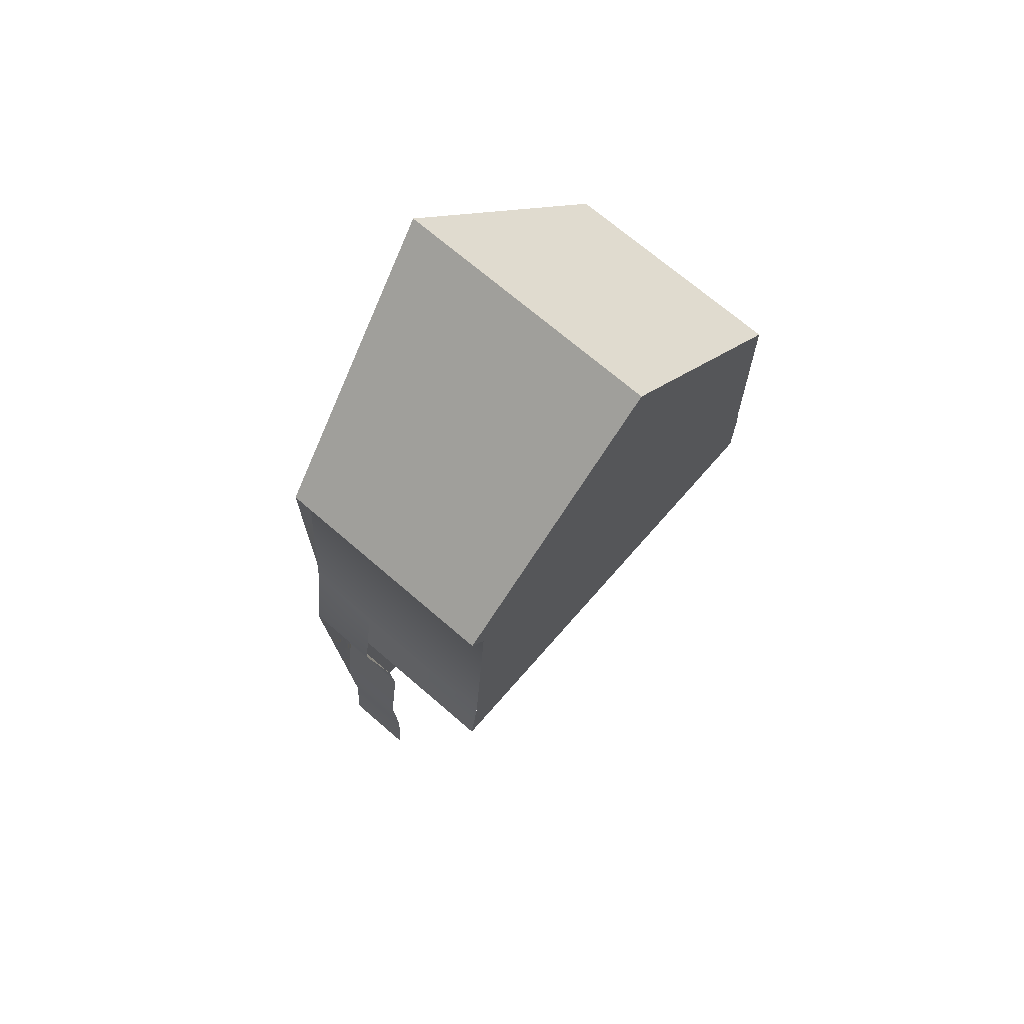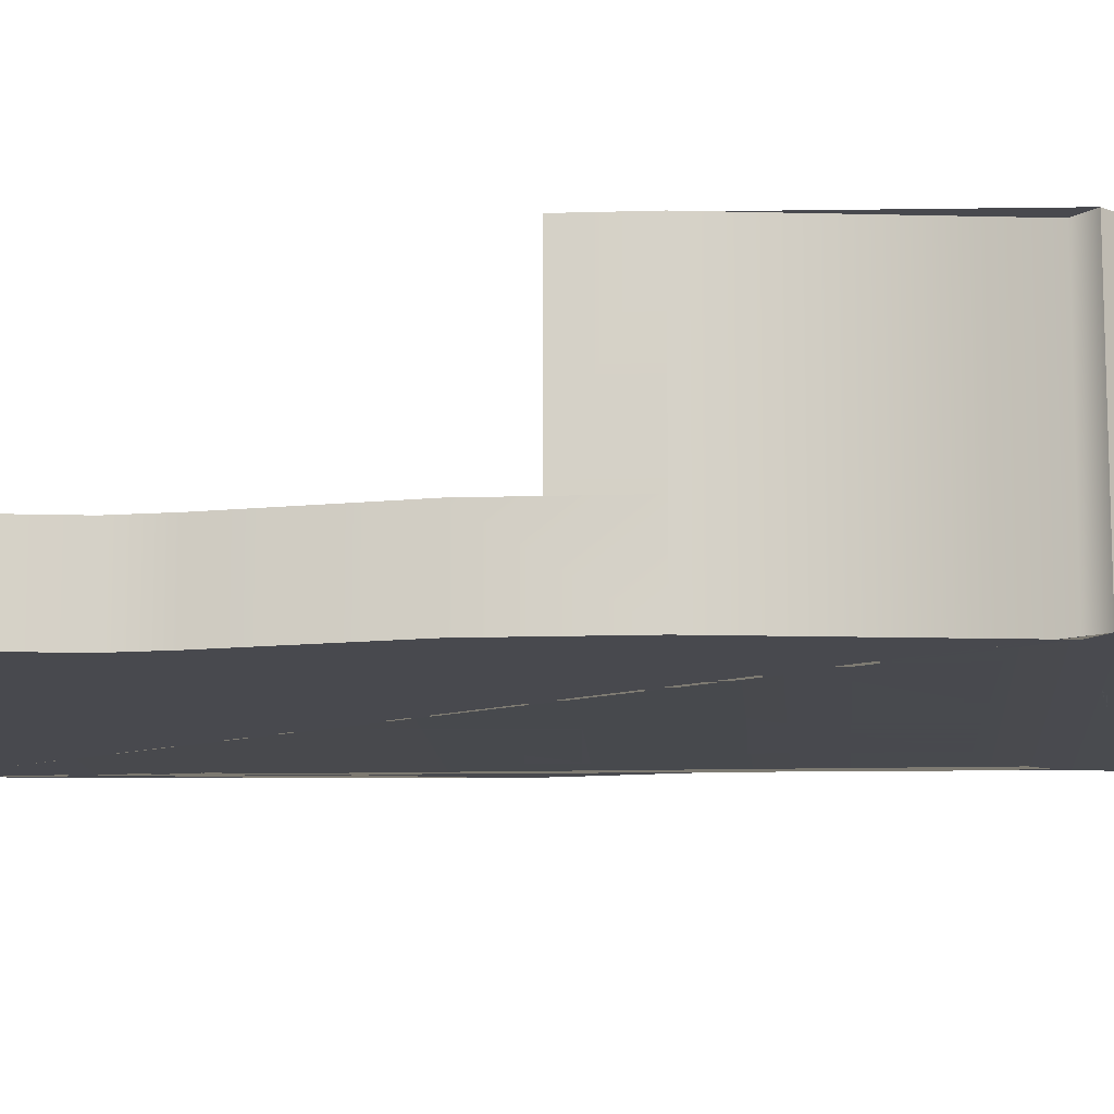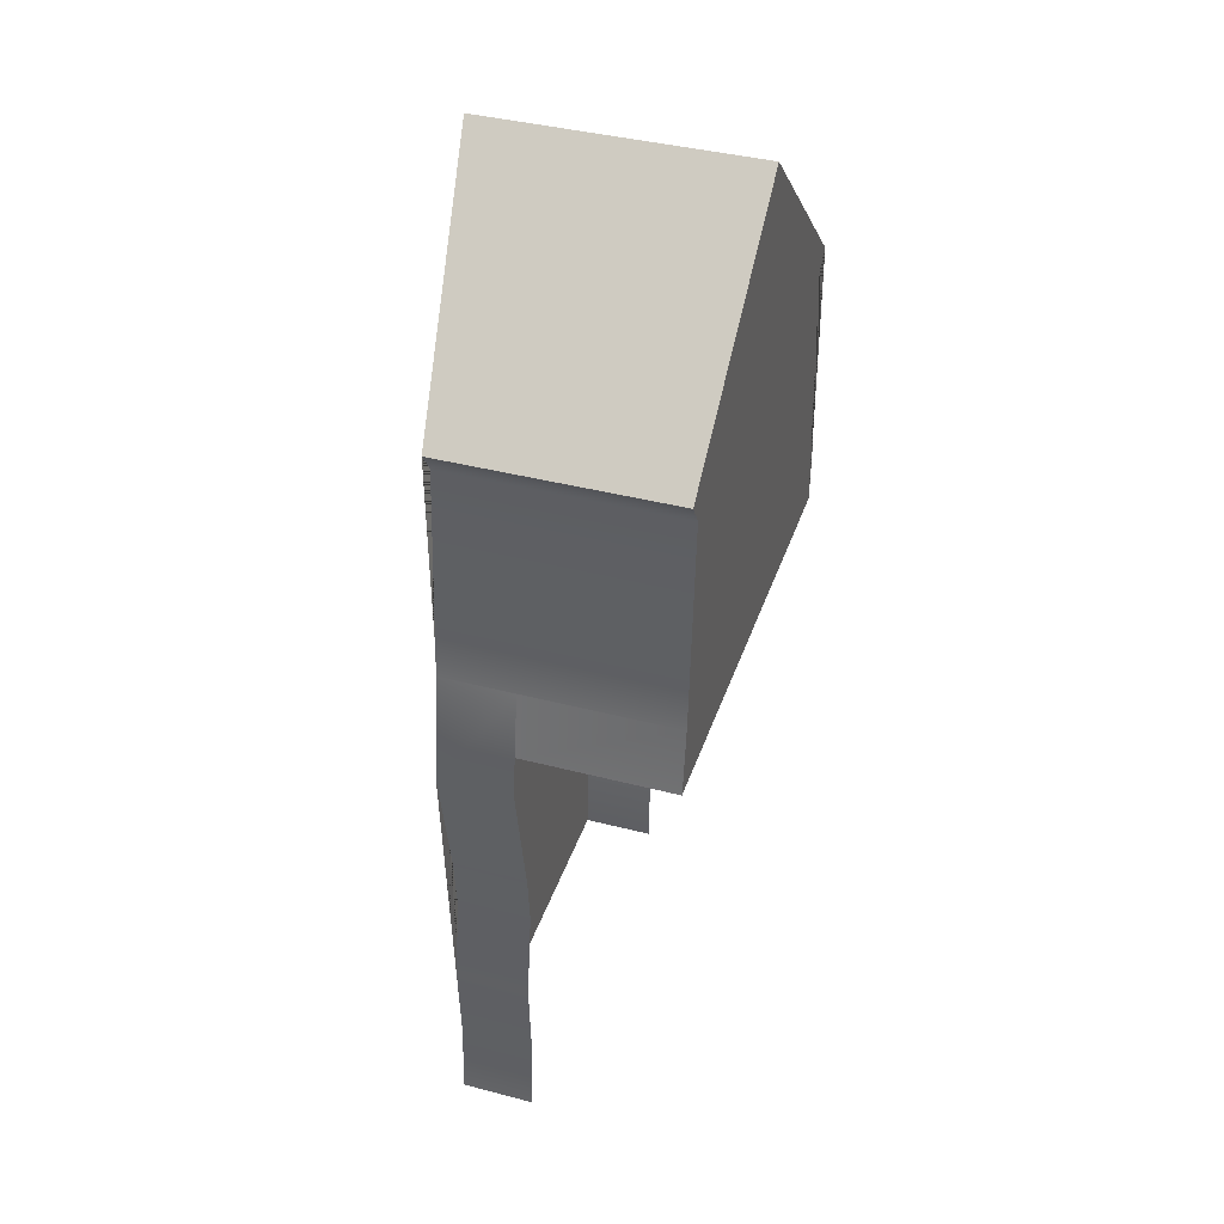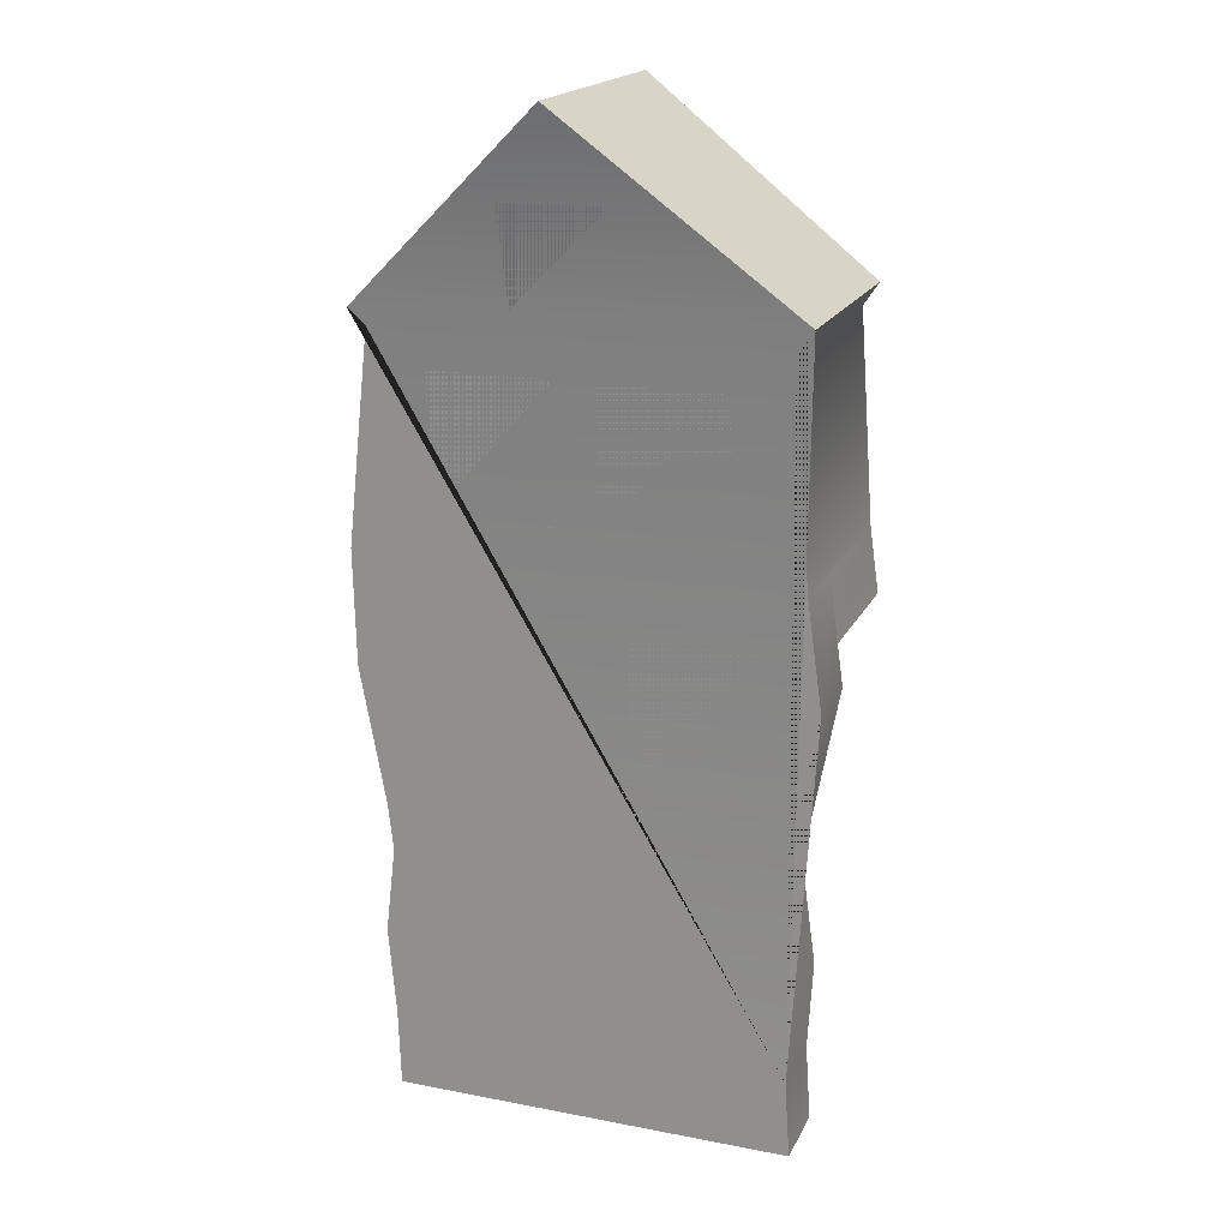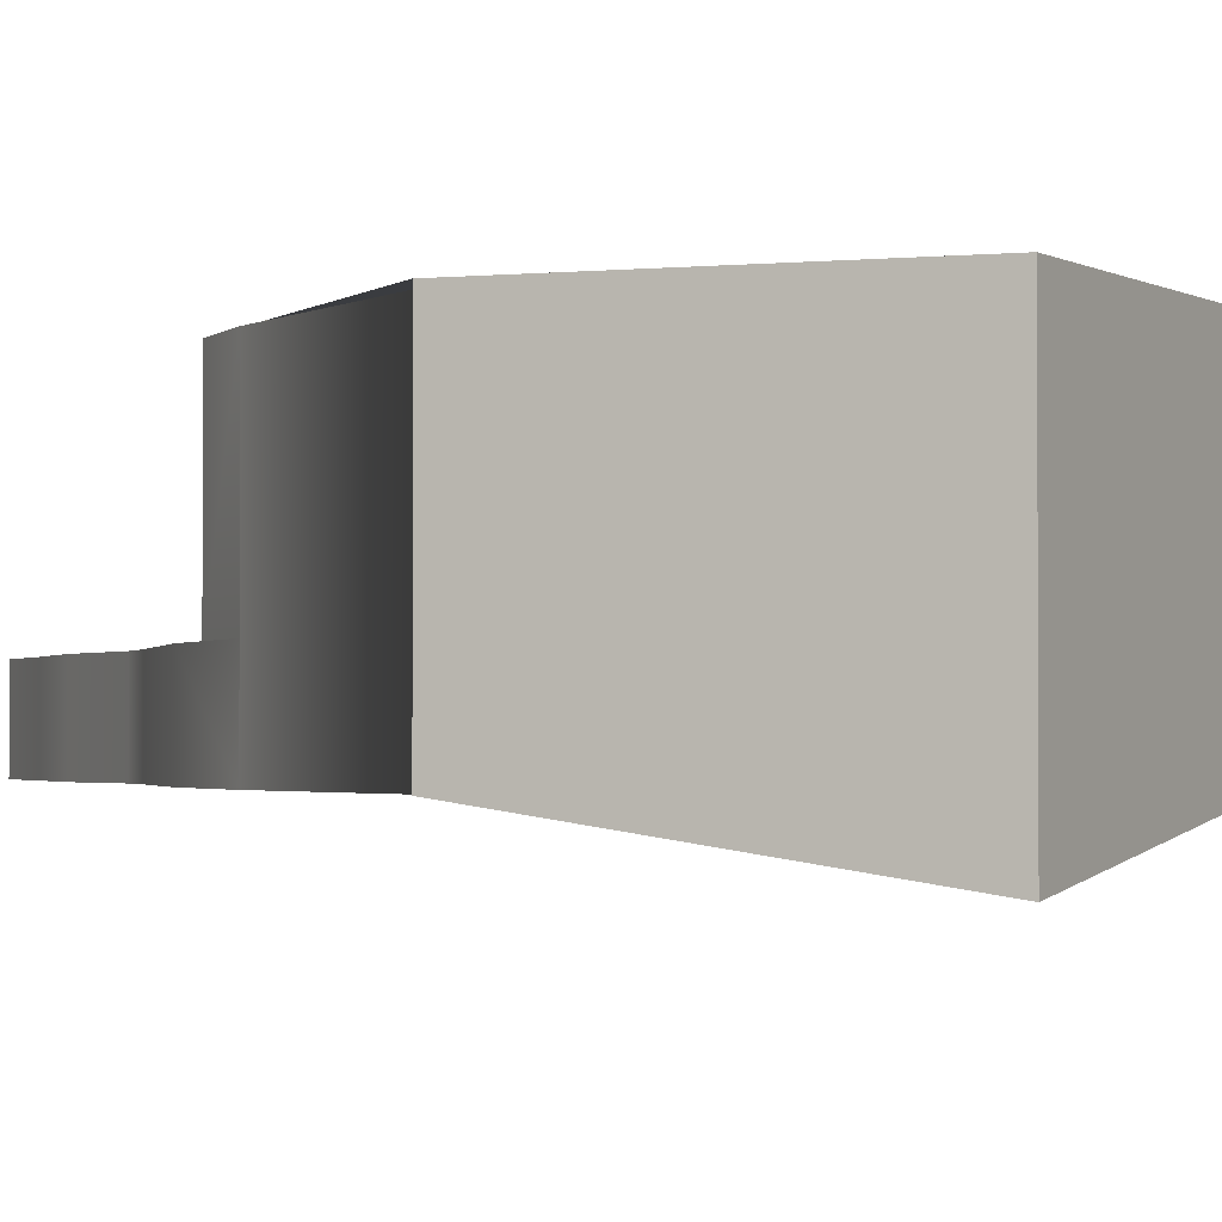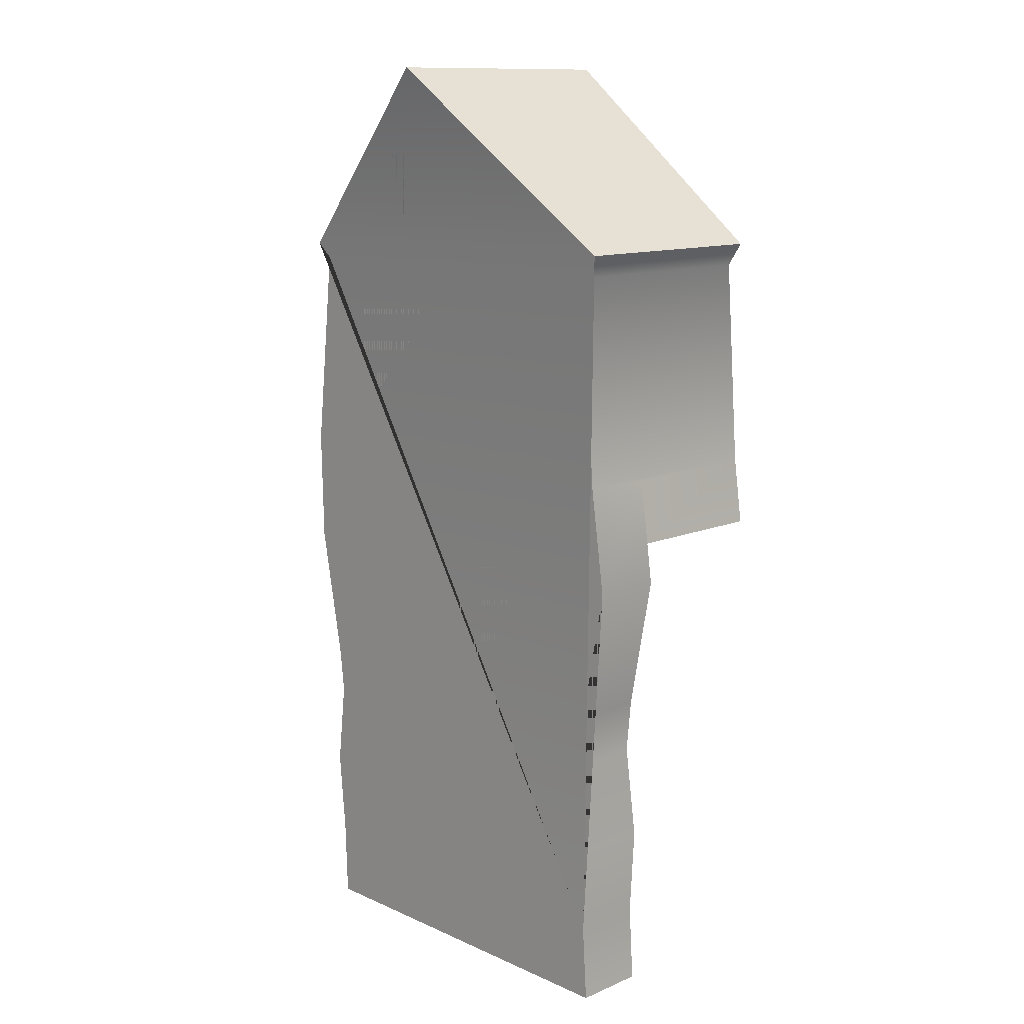
<metadata>
{"format":"obj","ext":"obj","renderer":"f3d","projection":"perspective","resolution":1024,"background":"white","views":[{"elev":69.5,"azim":131.0,"up":"+Z"},{"elev":-12.6,"azim":-87.2,"up":"+Y"},{"elev":39.7,"azim":107.9,"up":"+Z"},{"elev":19.1,"azim":19.9,"up":"+Z"},{"elev":-1.8,"azim":-23.3,"up":"+Y"},{"elev":12.4,"azim":45.8,"up":"+Z"}]}
</metadata>
<code>
v 5.23 -3.038 32.11
v 9.463 -3.038 32.21
v 9.37 -3.923 36.12
v 5.137 -3.923 36.02
v 16.41 -3 32.2
v 7.109 -4.728 39.62
v -1.15 -3 31.78
v 5.952 -3 20.32
v 0.8012 -3 20.32
v 0.8012 -3 13.96
v 5.952 -3 13.96
v 9.645 -3 13.96
v 14.8 -3 13.96
v 14.8 -3 20.32
v 9.645 -3 20.32
v 1.952 -3 24.2
v 6.902 -3 24.23
v 6.87 -3 29.72
v 1.92 -3 29.69
v 8.563 -3 24.2
v 13.51 -3 24.23
v 13.48 -3 29.72
v 8.53 -3 29.69
v 16.1 -3 3.137
v 16.31 -3 6.796
v 15.79 -3 10.56
v 16 -3 12.76
v 17.04 -3 18.3
v 16.41 -3 22.69
v 15.79 -3 31.26
v -0.4182 -3 31.16
v -1.359 -3 22.58
v -1.255 -3 17.88
v -0.2091 -3 12.23
v 0 -3 10.35
v -0.4182 -3 6.796
v -0.1046 -3 3.241
v 0 -3 0
v 16.31 -3 0
v -1.15 6.195 31.78
v 7.109 6.195 39.62
v 16.41 6.195 32.2
v -0.2091 0 12.23
v -1.255 0 17.88
v 0 0 10.35
v -0.4182 0 6.796
v -0.1046 0 3.241
v 0 0 0
v -1.359 0 22.58
v -0.4182 6.195 31.16
v -1.359 6.195 22.58
v -1.301 0 19.97
v -1.301 6.195 19.97
v 16.1 0 3.137
v 16.31 0 0
v 16.31 0 6.796
v 15.79 0 10.56
v 16 0 12.76
v 17.04 0 18.3
v 15.79 6.195 31.26
v 16.41 6.195 22.69
v 16.41 0 22.69
v 16.8 0 19.97
v 16.8 6.195 19.97
v -1 -3 -5
v -1 -3 5
v -1 0 5
v -1 0 -5
v 17 -3 -5
v 17 -3 5
v 17 0 -5
v 17 0 5
v 17.04 -3 0
v 17.04 -3 39.29
v -1.359 -3 39.29
v -1.359 -3 0
v 17.04 6.729 0
v 17.04 6.729 39.29
v -1.359 6.729 0
v -1.359 6.729 39.29
v -1.302 6.195 20
v 16.8 6.195 20
g decals decal_base building2_landmark20c_attic TT_B2
f 1 2 3 4
g decal_base building2_landmark20c_attic TT_B2
f 5 6 7
g decals decal_base buildin2_landmark20c_front TT_B2
f 8 9 10 11
f 12 13 14 15
f 16 17 18 19
f 20 21 22 23
g decal_base buildin2_landmark20c_front TT_B2
f 24 25 26 27 28 29 30 5 7 31 32 33 34 35 36 37 38 39
g building2_landmark20c_roof TT_B2
f 40 7 6 41
f 41 6 5 42
g building2_landmark20c_sidel TT_B2
f 43 34 33 44
f 45 35 34 43
f 46 36 35 45
f 47 37 36 46
f 48 38 37 47
f 44 33 32 49
f 50 31 7 40
f 51 32 31 50
f 52 49 51 53
g building2_landmark20c_sider TT_B2
f 54 24 39 55
f 56 25 24 54
f 57 26 25 56
f 58 27 26 57
f 59 28 27 58
f 60 30 29 61
f 42 5 30 60
f 62 29 28 59
f 61 62 63 64
g building2_landmark20c_collide TT_B2
f 65 66 67 68
f 69 70 66 65
f 71 72 70 69
g TT_B2_camera_collisions TT_B2
f 73 74 75 76
f 77 78 74 73
f 79 80 78 77
f 76 75 80 79
g buildin2_landmark20c_back TT_B2
f 40 41 42
f 81 51 50 40 42 60 61 82

</code>
